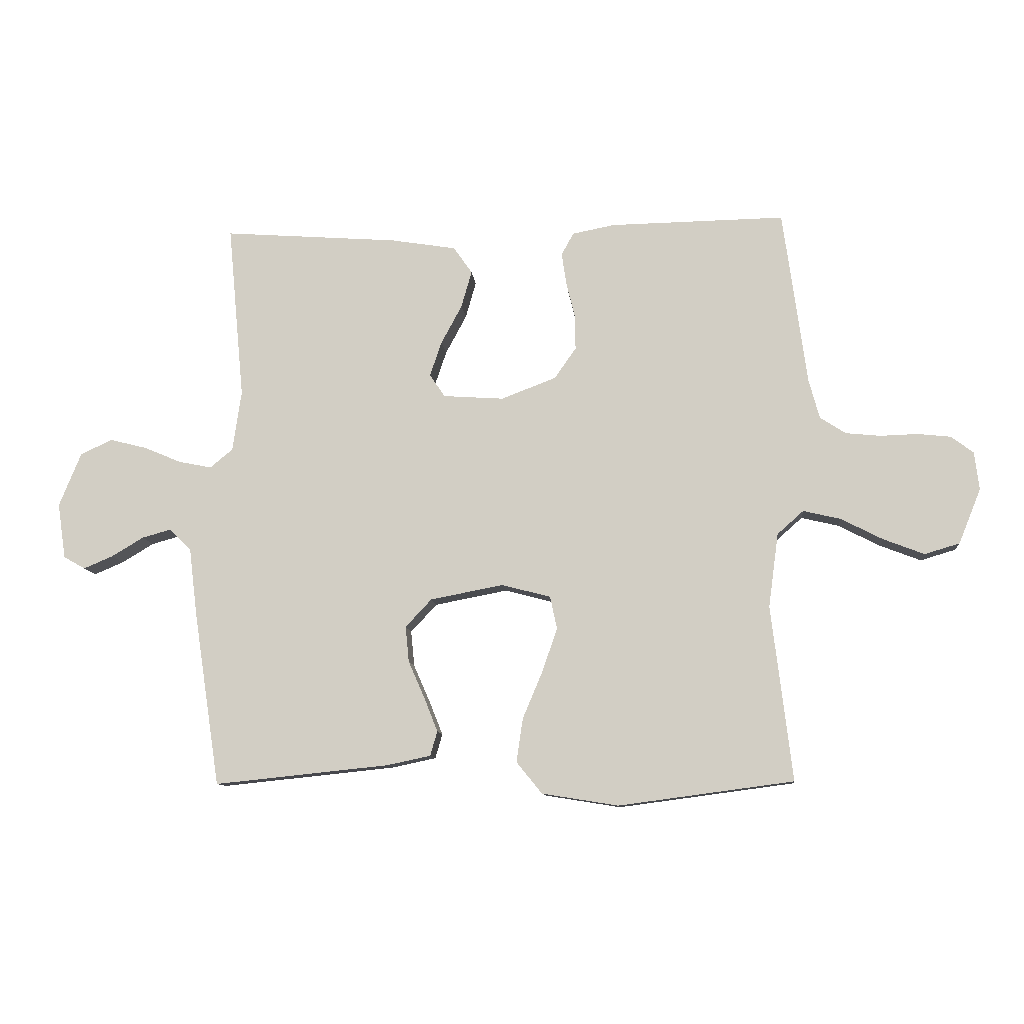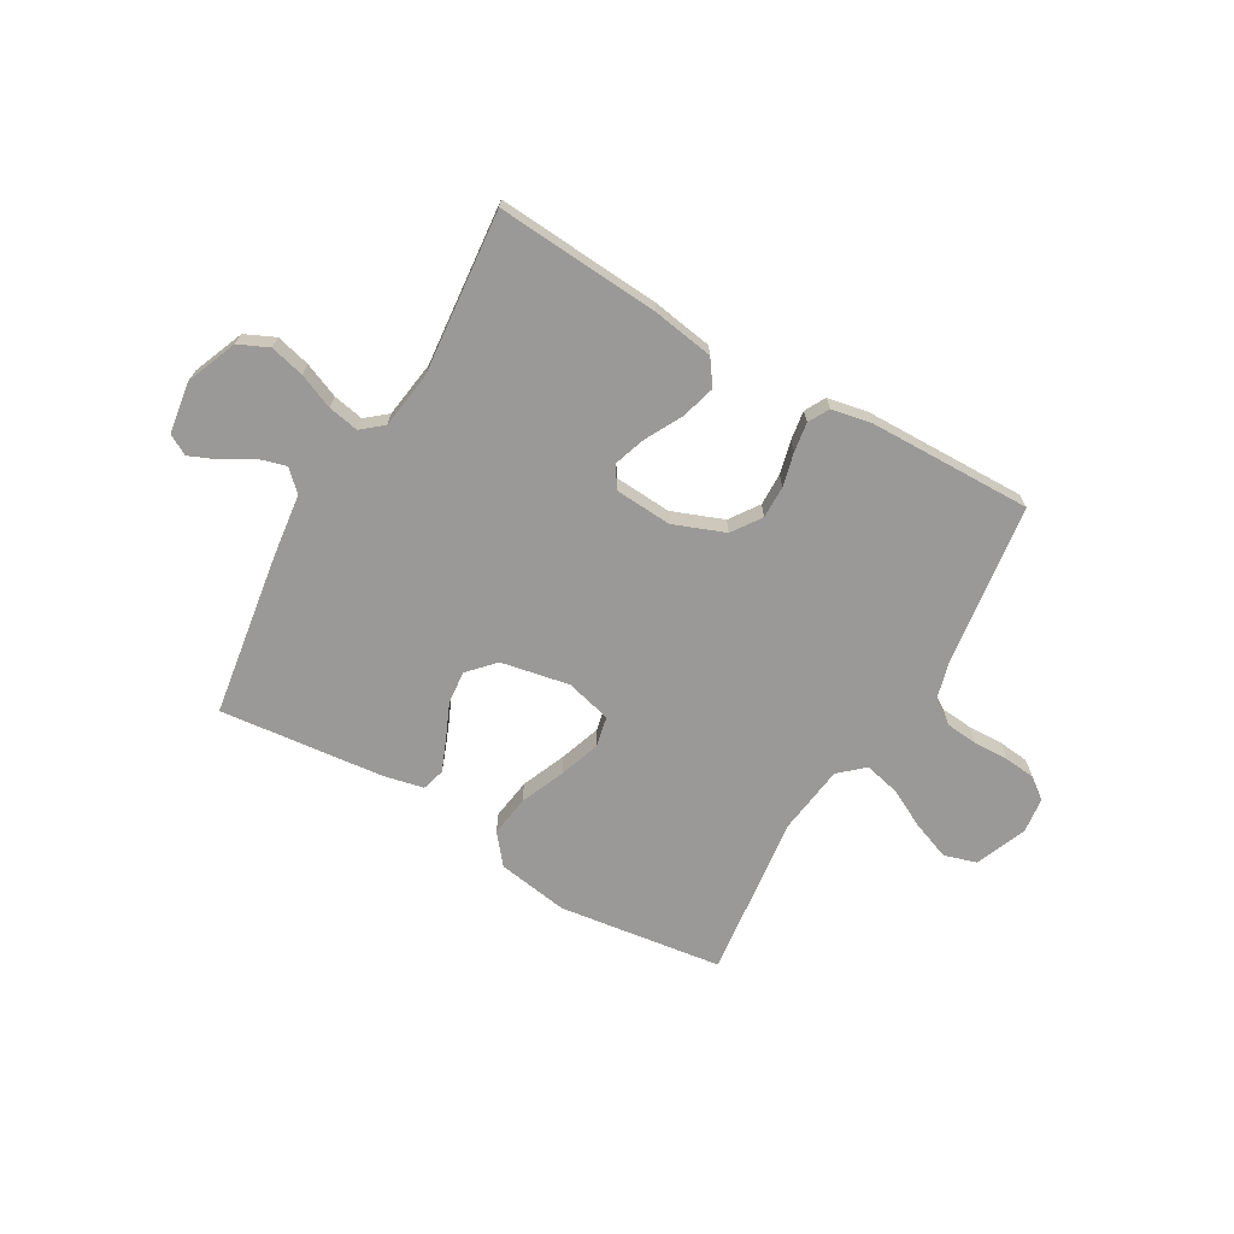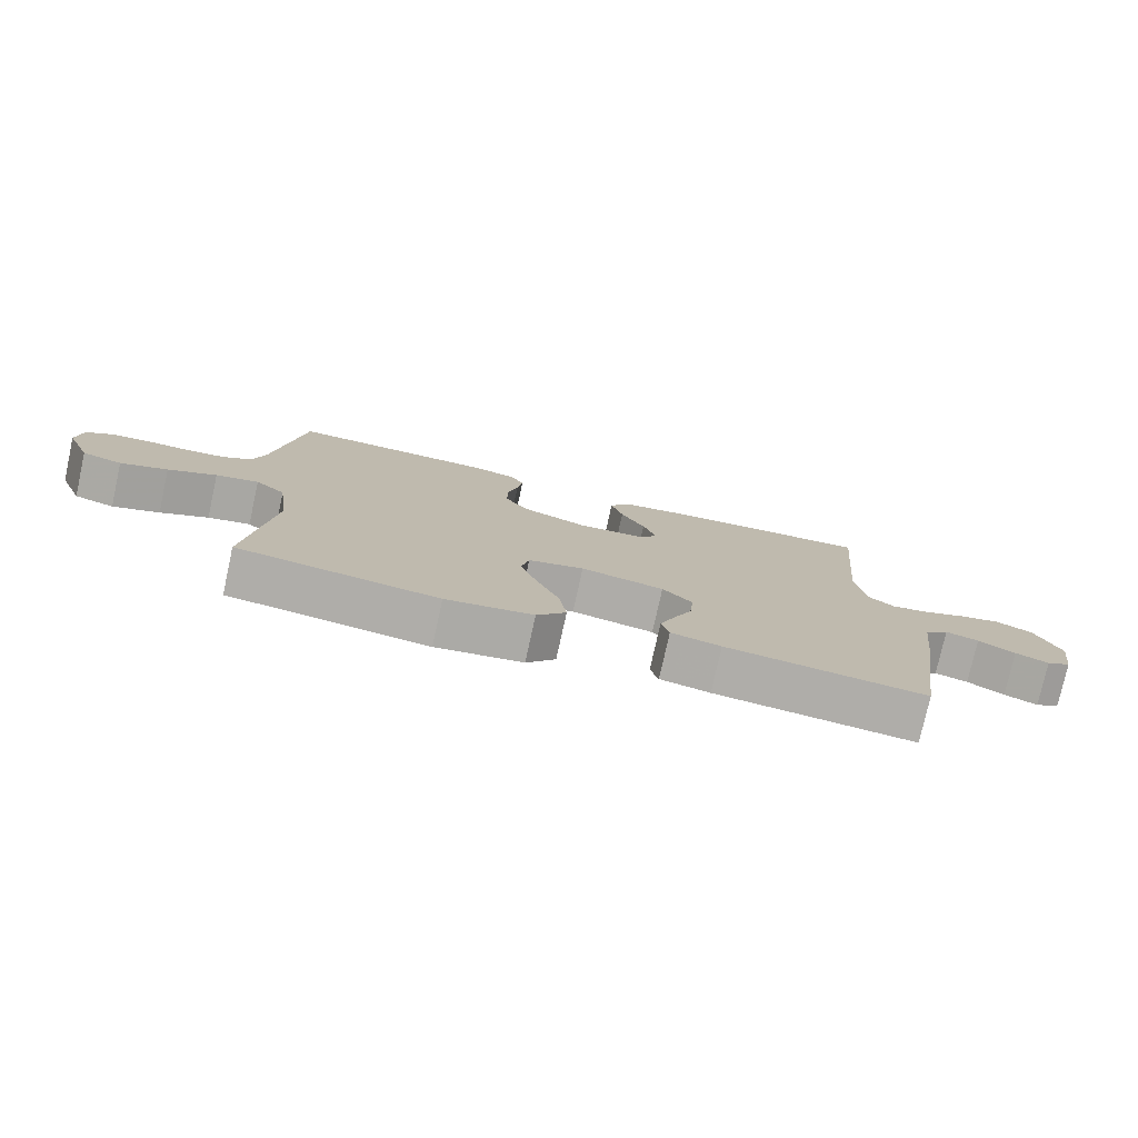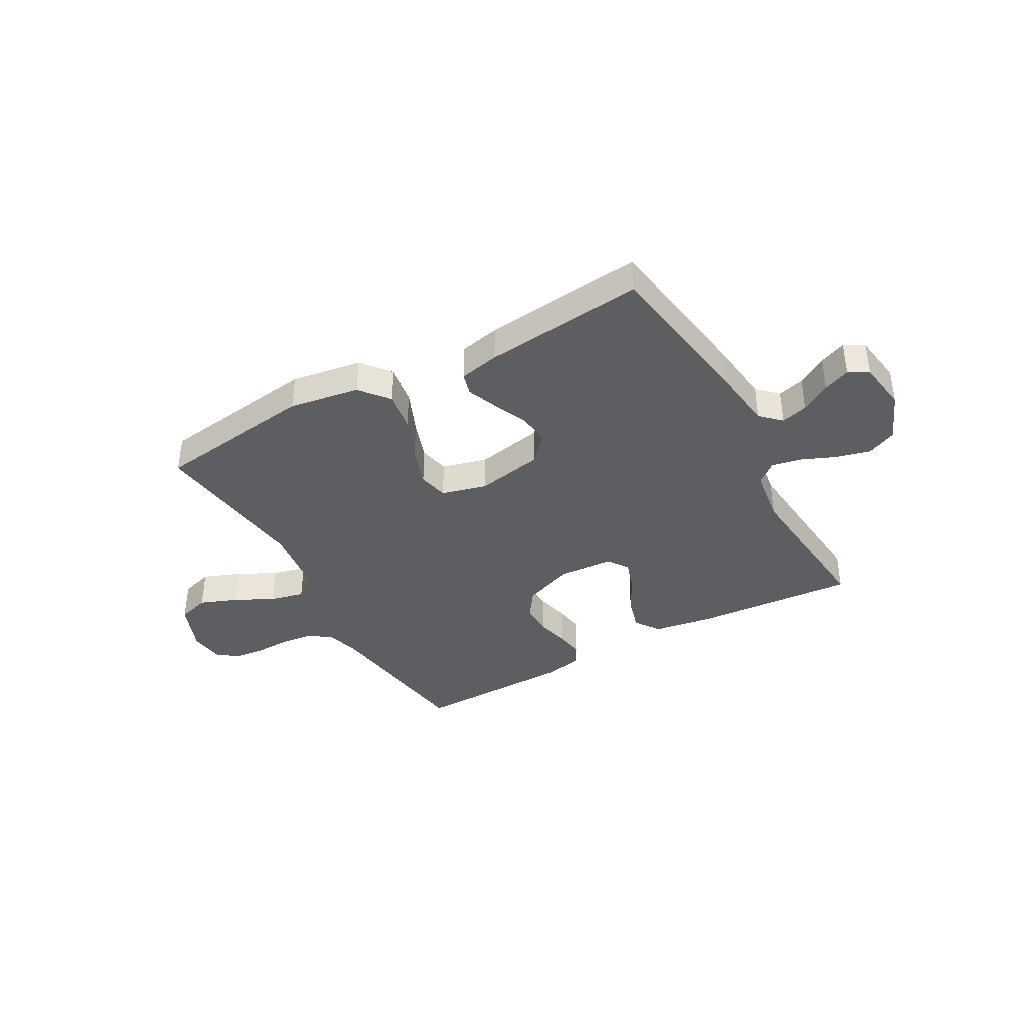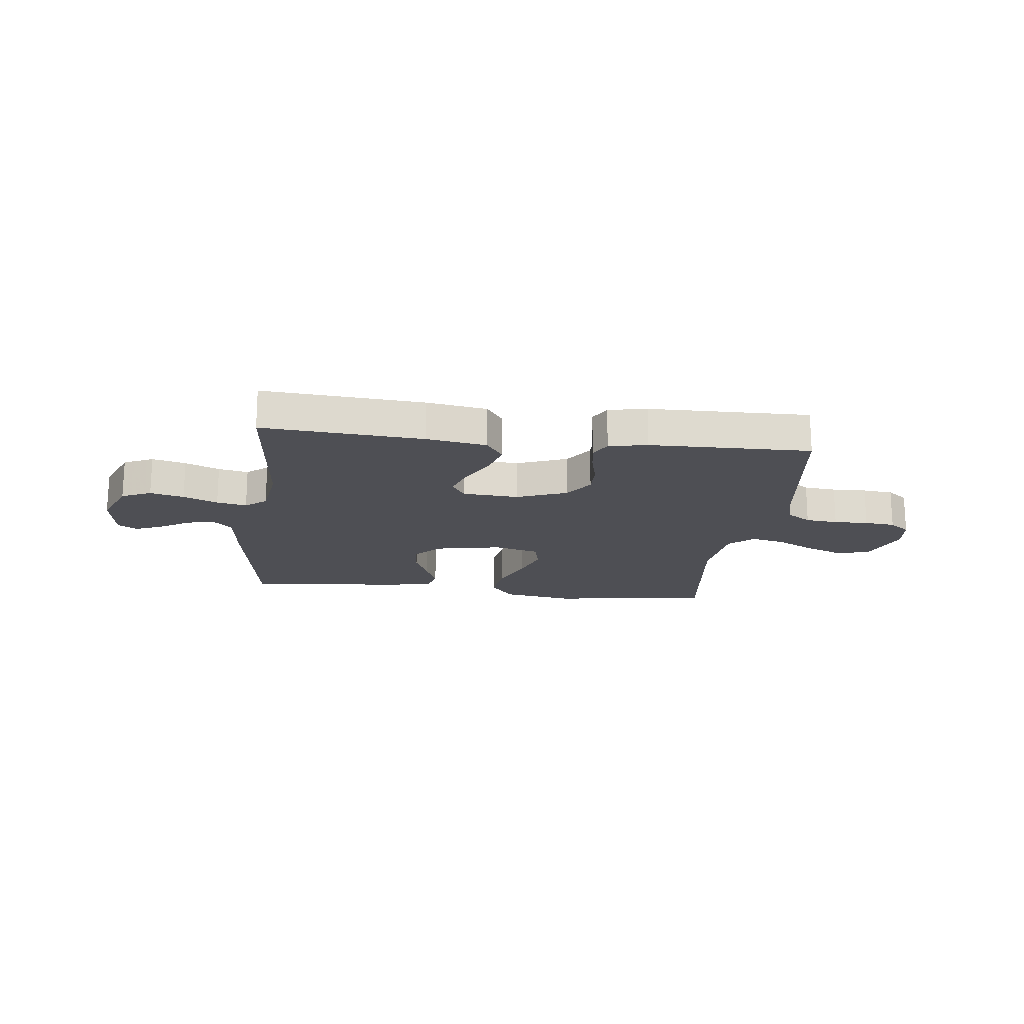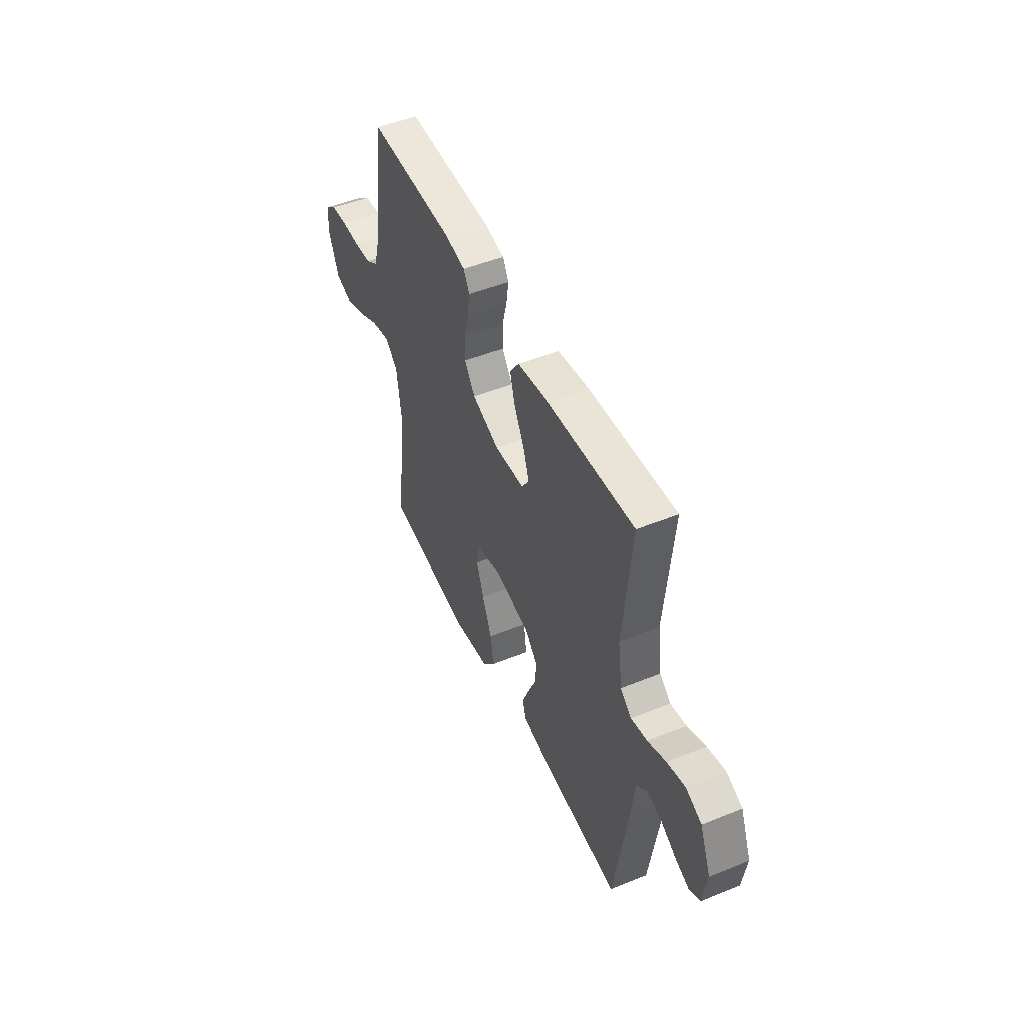
<metadata>
{"format":"obj","ext":"obj","renderer":"f3d","projection":"perspective","resolution":1024,"background":"white","views":[{"elev":-10.2,"azim":5.3,"up":"+Z"},{"elev":-69.0,"azim":-29.9,"up":"+Y"},{"elev":-77.4,"azim":167.6,"up":"+Z"},{"elev":-38.8,"azim":-150.8,"up":"+Y"},{"elev":-18.3,"azim":-6.8,"up":"+Y"},{"elev":49.1,"azim":-114.2,"up":"+Z"}]}
</metadata>
<code>
v 0.5 0.07 -0.5
v 0.2 0.07 -0.54
v 0.069 0.07 -0.519
v 0.025 0.07 -0.465
v 0.036 0.07 -0.39
v 0.07 0.07 -0.309
v 0.096 0.07 -0.234
v 0.084 0.07 -0.178
v 0 0.07 -0.156
v -0.125 0.07 -0.18
v -0.17 0.07 -0.228
v -0.164 0.07 -0.289
v -0.136 0.07 -0.353
v -0.113 0.07 -0.411
v -0.125 0.07 -0.453
v -0.2 0.07 -0.469
v -0.5 0.07 -0.5
v -0.545 0.07 -0.2
v -0.559 0.07 -0.084
v -0.596 0.07 -0.048
v -0.646 0.07 -0.062
v -0.701 0.07 -0.095
v -0.751 0.07 -0.116
v -0.788 0.07 -0.095
v -0.802 0.07 0
v -0.764 0.07 0.093
v -0.709 0.07 0.118
v -0.646 0.07 0.102
v -0.582 0.07 0.075
v -0.526 0.07 0.064
v -0.487 0.07 0.096
v -0.472 0.07 0.2
v -0.5 0.07 0.5
v -0.2 0.07 0.478
v -0.088 0.07 0.46
v -0.056 0.07 0.414
v -0.074 0.07 0.351
v -0.11 0.07 0.284
v -0.13 0.07 0.225
v -0.104 0.07 0.186
v 0 0.07 0.179
v 0.094 0.07 0.215
v 0.131 0.07 0.268
v 0.13 0.07 0.328
v 0.115 0.07 0.389
v 0.107 0.07 0.443
v 0.128 0.07 0.481
v 0.2 0.07 0.495
v 0.5 0.07 0.5
v 0.541 0.07 0.2
v 0.559 0.07 0.133
v 0.603 0.07 0.104
v 0.663 0.07 0.098
v 0.727 0.07 0.1
v 0.784 0.07 0.094
v 0.822 0.07 0.065
v 0.83 0.07 0
v 0.792 0.07 -0.094
v 0.732 0.07 -0.112
v 0.662 0.07 -0.085
v 0.59 0.07 -0.048
v 0.526 0.07 -0.033
v 0.481 0.07 -0.073
v 0.464 0.07 -0.2
v 0.5 0 -0.5
v 0.2 0 -0.54
v 0.069 0 -0.519
v 0.025 0 -0.465
v 0.036 0 -0.39
v 0.07 0 -0.309
v 0.096 0 -0.234
v 0.084 0 -0.178
v 0 0 -0.156
v -0.125 0 -0.18
v -0.17 0 -0.228
v -0.164 0 -0.289
v -0.136 0 -0.353
v -0.113 0 -0.411
v -0.125 0 -0.453
v -0.2 0 -0.469
v -0.5 0 -0.5
v -0.545 0 -0.2
v -0.559 0 -0.084
v -0.596 0 -0.048
v -0.646 0 -0.062
v -0.701 0 -0.095
v -0.751 0 -0.116
v -0.788 0 -0.095
v -0.802 0 0
v -0.764 0 0.093
v -0.709 0 0.118
v -0.646 0 0.102
v -0.582 0 0.075
v -0.526 0 0.064
v -0.487 0 0.096
v -0.472 0 0.2
v -0.5 0 0.5
v -0.2 0 0.478
v -0.088 0 0.46
v -0.056 0 0.414
v -0.074 0 0.351
v -0.11 0 0.284
v -0.13 0 0.225
v -0.104 0 0.186
v 0 0 0.179
v 0.094 0 0.215
v 0.131 0 0.268
v 0.13 0 0.328
v 0.115 0 0.389
v 0.107 0 0.443
v 0.128 0 0.481
v 0.2 0 0.495
v 0.5 0 0.5
v 0.541 0 0.2
v 0.559 0 0.133
v 0.603 0 0.104
v 0.663 0 0.098
v 0.727 0 0.1
v 0.784 0 0.094
v 0.822 0 0.065
v 0.83 0 0
v 0.792 0 -0.094
v 0.732 0 -0.112
v 0.662 0 -0.085
v 0.59 0 -0.048
v 0.526 0 -0.033
v 0.481 0 -0.073
v 0.464 0 -0.2
f 59 60 61
f 58 59 61
f 57 58 61
f 56 57 61
f 55 56 61
f 54 55 61
f 53 54 61
f 52 53 61 62
f 51 52 62 63
f 48 49 50
f 47 48 50
f 46 47 50
f 45 46 50
f 44 45 50
f 50 51 63
f 44 50 63
f 43 44 63
f 36 37 38
f 35 36 38
f 34 35 38
f 33 34 38
f 32 33 38
f 31 32 38 39
f 30 31 39 40
f 27 28 29
f 26 27 29
f 25 26 29
f 24 25 29
f 23 24 29
f 22 23 29
f 21 22 29
f 20 21 29 30
f 30 40 41
f 20 30 41
f 19 20 41
f 17 18 19
f 16 17 19
f 15 16 19
f 14 15 19
f 13 14 19
f 12 13 19
f 4 5 6
f 3 4 6
f 2 3 6
f 1 2 6
f 64 1 6
f 64 6 7
f 64 7 8
f 63 64 8
f 43 63 8
f 42 43 8
f 41 42 8 9
f 19 41 9 10
f 11 12 19
f 10 11 19
f 125 124 123
f 125 123 122
f 125 122 121
f 125 121 120
f 125 120 119
f 125 119 118
f 125 118 117
f 126 125 117 116
f 127 126 116 115
f 114 113 112
f 114 112 111
f 114 111 110
f 114 110 109
f 114 109 108
f 127 115 114
f 127 114 108
f 127 108 107
f 102 101 100
f 102 100 99
f 102 99 98
f 102 98 97
f 102 97 96
f 103 102 96 95
f 104 103 95 94
f 93 92 91
f 93 91 90
f 93 90 89
f 93 89 88
f 93 88 87
f 93 87 86
f 93 86 85
f 94 93 85 84
f 105 104 94
f 105 94 84
f 105 84 83
f 83 82 81
f 83 81 80
f 83 80 79
f 83 79 78
f 83 78 77
f 83 77 76
f 70 69 68
f 70 68 67
f 70 67 66
f 70 66 65
f 70 65 128
f 71 70 128
f 72 71 128
f 72 128 127
f 72 127 107
f 72 107 106
f 73 72 106 105
f 74 73 105 83
f 83 76 75
f 83 75 74
f 1 65 66 2
f 2 66 67 3
f 3 67 68 4
f 4 68 69 5
f 5 69 70 6
f 6 70 71 7
f 7 71 72 8
f 8 72 73 9
f 9 73 74 10
f 10 74 75 11
f 11 75 76 12
f 12 76 77 13
f 13 77 78 14
f 14 78 79 15
f 15 79 80 16
f 16 80 81 17
f 17 81 82 18
f 18 82 83 19
f 19 83 84 20
f 20 84 85 21
f 21 85 86 22
f 22 86 87 23
f 23 87 88 24
f 24 88 89 25
f 25 89 90 26
f 26 90 91 27
f 27 91 92 28
f 28 92 93 29
f 29 93 94 30
f 30 94 95 31
f 31 95 96 32
f 32 96 97 33
f 33 97 98 34
f 34 98 99 35
f 35 99 100 36
f 36 100 101 37
f 37 101 102 38
f 38 102 103 39
f 39 103 104 40
f 40 104 105 41
f 41 105 106 42
f 42 106 107 43
f 43 107 108 44
f 44 108 109 45
f 45 109 110 46
f 46 110 111 47
f 47 111 112 48
f 48 112 113 49
f 49 113 114 50
f 50 114 115 51
f 51 115 116 52
f 52 116 117 53
f 53 117 118 54
f 54 118 119 55
f 55 119 120 56
f 56 120 121 57
f 57 121 122 58
f 58 122 123 59
f 59 123 124 60
f 60 124 125 61
f 61 125 126 62
f 62 126 127 63
f 63 127 128 64
f 64 128 65 1

</code>
